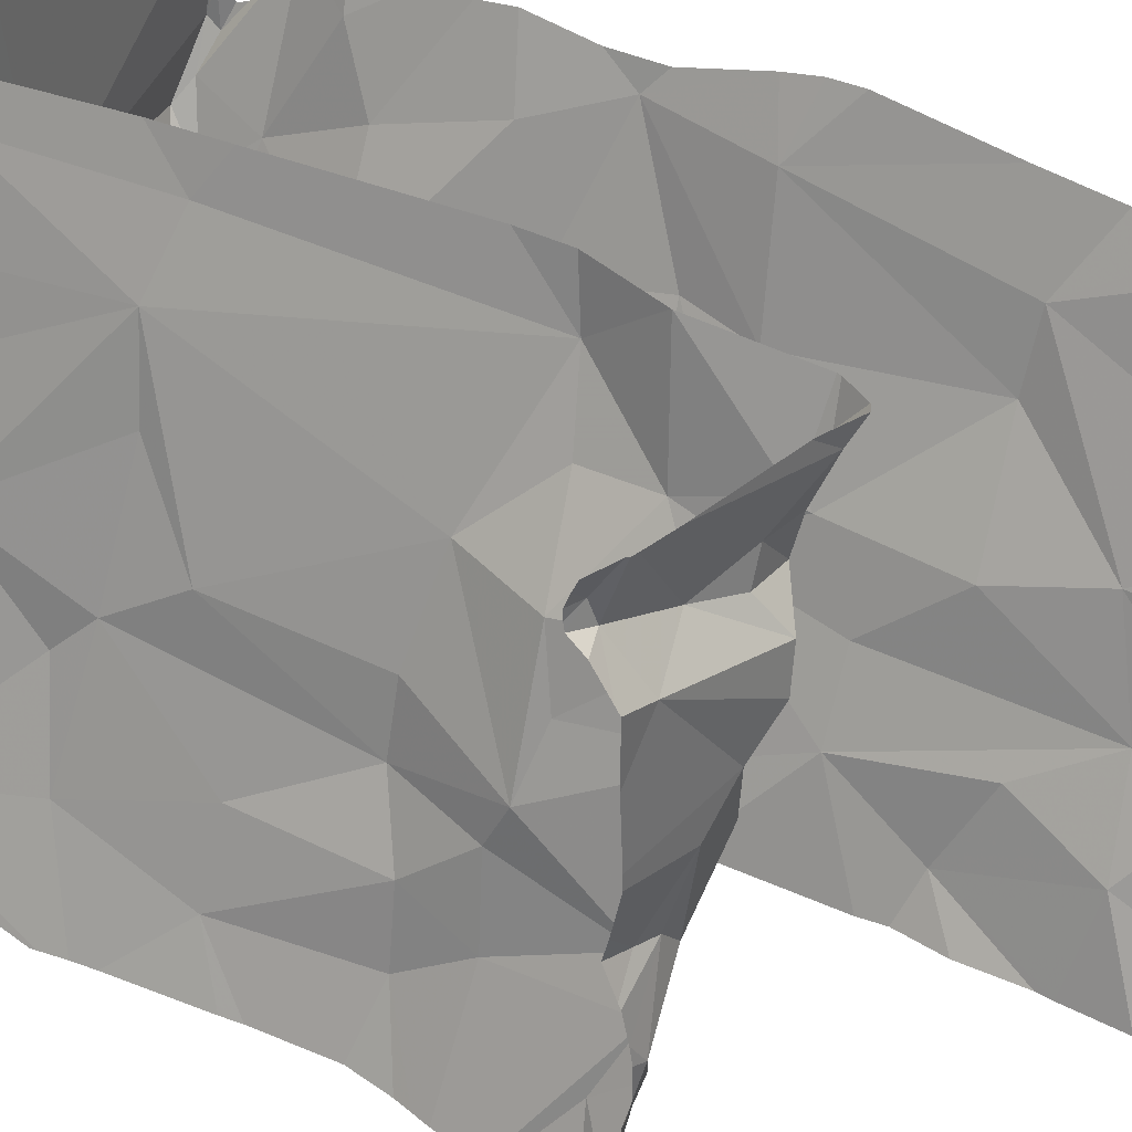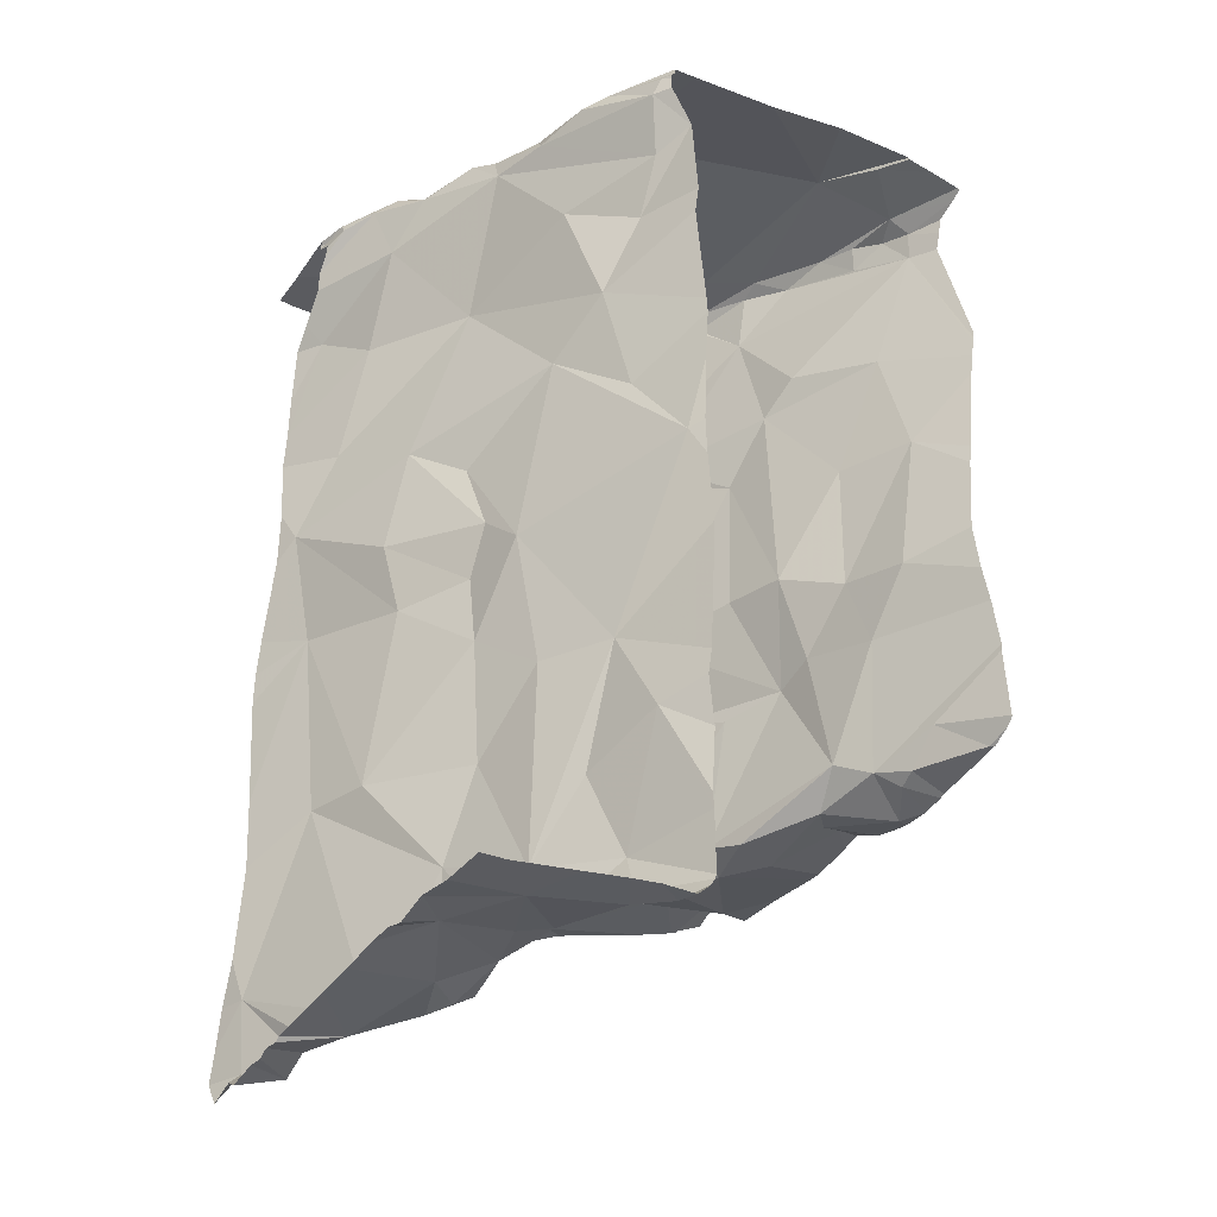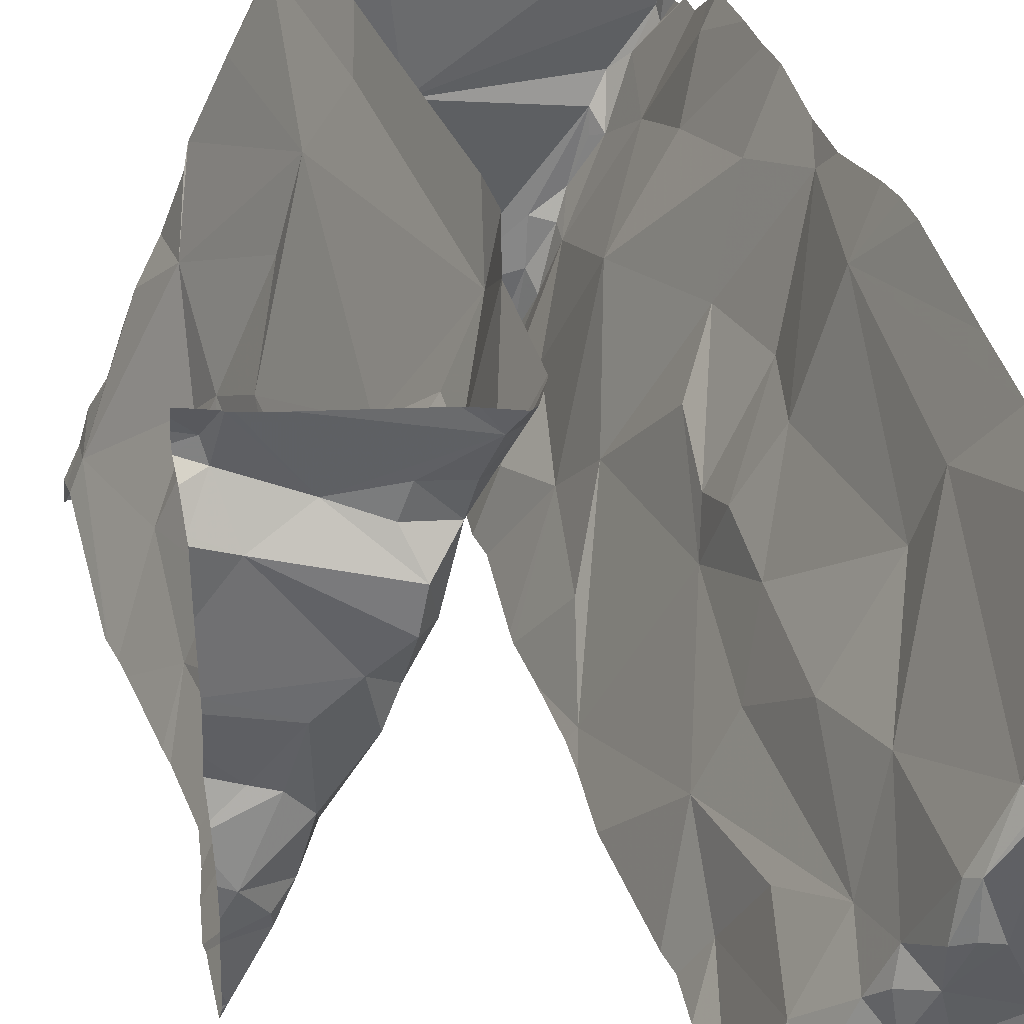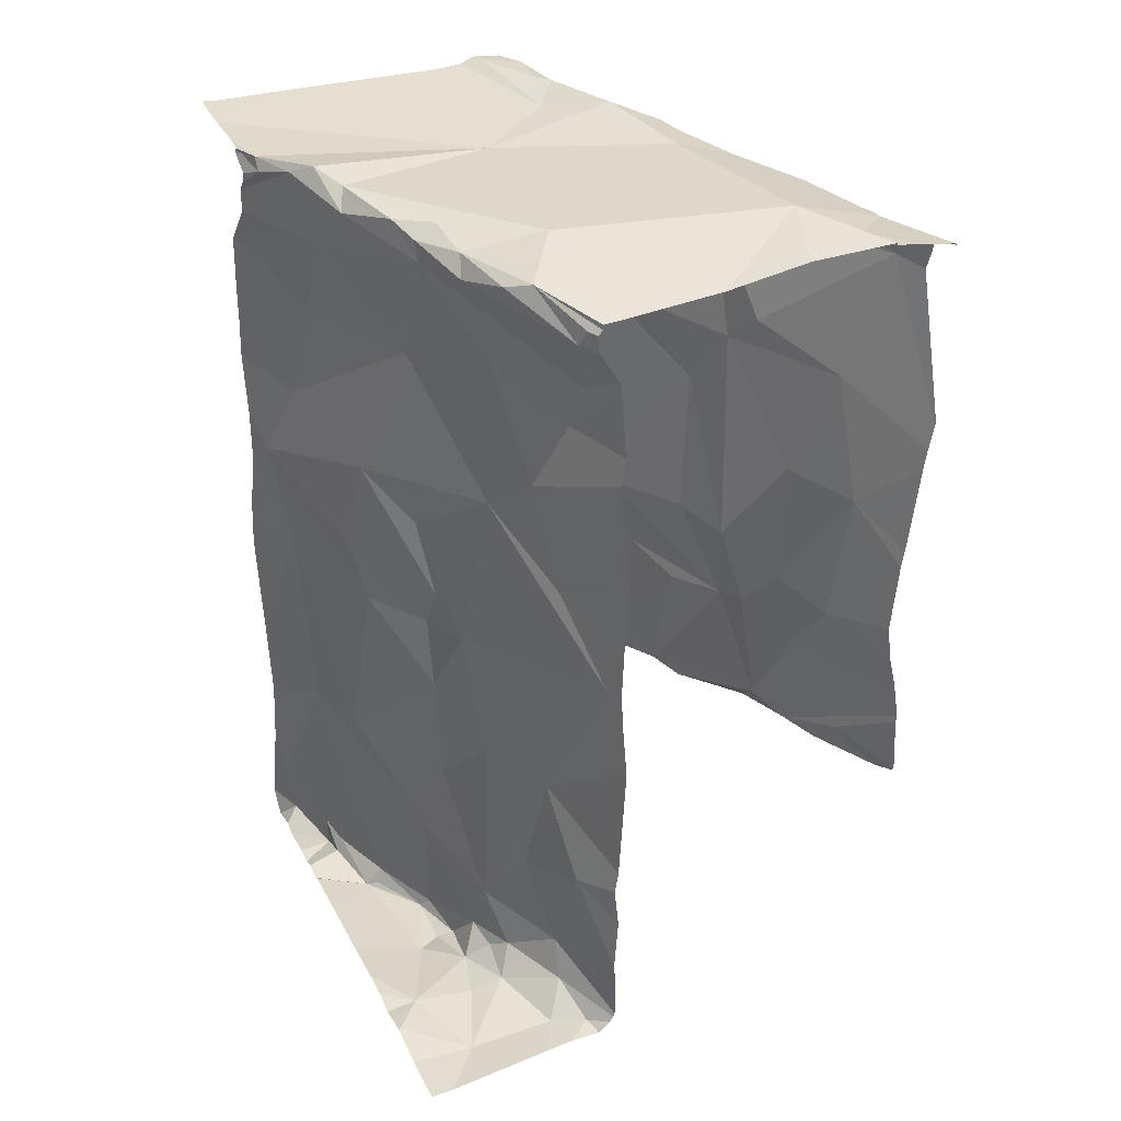
<metadata>
{"format":"obj","ext":"obj","renderer":"f3d","projection":"perspective","resolution":1024,"background":"white","views":[{"elev":41.0,"azim":121.8,"up":"+Y"},{"elev":-31.7,"azim":-30.1,"up":"+Z"},{"elev":37.7,"azim":163.8,"up":"+Y"},{"elev":36.8,"azim":-24.0,"up":"+Z"}]}
</metadata>
<code>
v -73.14 307.5 501.2
v -73.14 308.4 501.2
v -73.14 307.5 501.2
v -74.07 308.3 500.7
v -74.03 308.2 500.7
v -73.98 307.5 500.7
v -73.14 307.9 501.1
v -74.09 307.6 500.7
v -73.89 307.9 500.7
v -73.92 307.9 500.7
v -73.93 308 500.7
v -73.9 307.8 500.7
v -73.87 307.8 500.8
v -73.82 307.5 500.7
v -73.87 307.7 500.7
v -73.78 307.6 500.8
v -73.55 308.4 502
v -73.53 308.4 502.2
v -73.76 307.5 500.7
v -74.04 307.7 500.7
v -73.21 308.4 501.2
v -73.99 308.1 500.7
v -73.97 308.1 500.7
v -73.91 307.9 500.7
v -73.93 307.7 500.7
v -73.97 307.8 500.7
v -73.86 307.8 500.7
v -74 308.1 500.7
v -73.14 308.4 501.2
v -74.03 308.2 500.7
v -74.03 308.3 500.7
v -74.02 308.2 500.7
v -73.14 308.3 501.1
v -73.14 308.3 501.2
v -73.14 308.3 501.2
v -74.08 308.3 500.8
v -73.14 308.3 501.1
v -73.14 307.6 501.1
v -73.52 308.4 502.3
v -73.86 307.8 500.9
v -73.84 307.7 500.8
v -73.57 308.4 502.3
v -73.61 308.4 502.3
v -73.77 307.6 500.8
v -73.92 307.9 500.9
v -74.04 308.2 501.1
v -73.14 307.5 501.2
v -73.76 307.5 501.1
v -73.81 307.7 501
v -73.89 307.9 501.1
v -73.58 308.4 502.3
v -73.78 307.6 501.2
v -74 308.1 501.1
v -73.42 308.1 501.1
v -73.39 308.1 501.1
v -73.38 308 501.1
v -73.14 307.9 501.1
v -73.18 307.5 501.7
v -73.17 307.8 501.1
v -73.86 307.5 500.7
v -73.47 308.3 501.1
v -73.5 308.3 501.1
v -73.53 308.4 501.1
v -73.49 308.4 501.1
v -73.38 308.3 501.1
v -73.4 308.2 501.1
v -73.45 308.2 501.1
v -73.2 308.2 501.1
v -73.19 307.5 501.5
v -73.33 308.1 501.1
v -73.26 308 501.1
v -73.35 308 501.1
v -73.19 307.9 501.1
v -73.23 307.9 501.1
v -74.05 307.5 500.7
v -73.4 308.3 501.1
v -73.27 307.8 501.1
v -73.3 308.3 501.2
v -73.48 308.2 501.2
v -73.21 307.7 501.1
v -73.21 307.6 501.1
v -73.25 307.7 501.2
v -73.85 307.8 501.2
v -73.9 307.9 501.3
v -73.72 307.5 500.8
v -73.15 307.5 501.2
v -73.18 308.3 501.2
v -73.73 307.5 500.7
v -73.72 307.5 500.9
v -73.72 307.5 500.9
v -73.17 308.4 501.2
v -73.18 307.5 501.5
v -73.72 307.5 501.1
v -73.72 307.5 501.1
v -73.72 307.5 500.8
v -73.29 307.8 501.2
v -73.2 307.6 501.2
v -73.42 308.1 501.2
v -73.5 308.2 501.3
v -73.71 307.5 501
v -73.15 307.5 501.3
v -73.36 308 501.4
v -73.4 308.1 501.4
v -73.97 308.1 501.4
v -73.26 307.7 501.4
v -73.31 307.9 501.4
v -73.31 307.8 501.4
v -74.05 308.3 501.5
v -73.14 308.4 501.2
v -73.14 307.7 501.1
v -73.87 307.8 501.5
v -73.25 307.6 501.5
v -73.29 307.7 501.5
v -73.57 308.3 501.4
v -73.35 307.8 501.6
v -73.38 307.9 501.6
v -73.45 308.1 501.5
v -74.06 308.4 502.3
v -73.51 308.2 501.4
v -73.9 307.9 501.5
v -73.9 307.9 501.5
v -74 308.1 501.6
v -73.14 307.7 501.1
v -73.73 307.5 501.6
v -74.08 308.3 501.7
v -73.15 307.5 501.3
v -73.7 307.5 501.4
v -73.22 307.6 501.8
v -73.47 308.2 502
v -73.91 307.9 501.7
v -73.84 307.8 501.8
v -73.36 307.9 501.8
v -73.28 307.7 501.8
v -73.94 308.4 502.3
v -73.97 308 501.8
v -73.77 307.6 501.7
v -74.04 308.2 501.8
v -73.53 308.3 501.9
v -73.8 307.6 501.9
v -73.33 307.9 502
v -73.14 308 501.1
v -73.23 307.6 502
v -73.94 307.5 500.7
v -73.42 308.1 501.9
v -73.31 307.8 502
v -73.91 307.9 502
v -73.17 307.6 502.2
v -74.02 308.1 502
v -73.76 307.6 502.1
v -73.91 308.4 502.3
v -73.14 308.2 501.1
v -73.14 307.8 501.1
v -73.14 307.8 501.1
v -73.37 308.1 502.3
v -73.33 307.9 502.2
v -74.07 308.2 502.1
v -73.49 308.4 502.2
v -73.84 307.7 502.1
v -73.76 307.5 502.2
v -73.92 307.8 502.3
v -74.02 308.1 502.2
v -73.73 307.5 502.2
v -73.6 308.4 501.6
v -73.75 307.5 500.7
v -73.79 307.5 502.3
v -73.89 307.7 502.3
v -73.17 307.6 502.3
v -73.19 307.6 502.3
v -73.43 308.2 502.3
v -73.32 307.9 502.3
v -73.27 307.8 502.3
v -73.81 307.5 500.7
v -73.21 307.7 502.2
v -73.14 307.5 501.2
v -73.23 307.7 502.3
v -73.36 308 502.3
v -73.25 307.8 502.3
v -73.32 307.9 502.3
v -73.36 308 502.3
v -73.48 308.3 502.3
v -73.78 307.5 502.3
v -73.6 308.4 501.5
v -73.99 308 502.3
v -74.04 308.1 502.3
v -73.92 307.8 502.3
v -73.85 307.6 502.3
v -73.94 307.9 502.3
v -73.56 308.4 501.3
v -73.55 308.4 501.1
v -74.08 308.1 502.3
v -73.51 308.4 502.3
v -73.52 308.3 502.3
v -73.88 307.8 502.3
v -73.35 307.6 502.3
v -73.21 307.6 502.3
v -73.29 307.5 502.3
v -73.82 307.6 502.3
v -73.56 308.4 501.3
v -73.56 308.4 501.3
v -73.4 307.9 502.3
v -73.98 308 502.3
v -73.98 308 502.3
v -73.54 308.2 502.3
v -73.44 308.1 502.3
v -73.69 308.1 502.3
v -73.57 308.4 502.3
v -73.14 307.7 501.1
v -73.74 307.7 502.3
v -73.88 307.8 502.3
v -74.01 308.1 502.3
v -74.08 308.2 502.3
v -73.14 307.8 501.1
v -74.09 308.2 502.3
v -73.14 308 501.1
v -74.1 308.4 500.6
v -74.1 308.3 500.7
v -74.1 308.3 500.7
v -74.1 308.2 500.7
v -74.1 307.6 500.7
v -74.1 307.6 500.7
v -73.2 308.4 501.2
v -74.1 307.9 500.7
v -74.1 308 500.7
v -74.1 307.6 500.7
v -74.1 307.7 500.7
v -74.1 308.1 500.7
v -74.1 307.7 500.7
v -74.1 308.1 500.7
v -74.1 308.2 500.7
v -74.1 308.4 500.7
v -74.1 308.4 500.7
v -74.1 307.8 500.7
v -74.1 307.7 500.7
v -74.1 308.2 500.7
v -74.1 308.4 500.8
v -74.1 308.4 500.9
v -74.1 308.3 501
v -74.1 308.3 501.2
v -74.1 308.4 501.4
v -74.1 308.4 501.4
v -74.1 308.4 501.5
v -74.1 308.3 501.6
v -74.1 308.3 501.7
v -74.1 308.3 501.9
v -74.1 308.3 501.9
v -74.1 308.3 502
v -74.1 308.3 502.1
v -74.1 308.3 502.1
v -74.1 308.2 502.3
v -74.1 308.2 502.3
v -74.1 308.2 502.2
v -74.1 308.2 502.2
v -74.1 308.3 502.3
v -74.1 308.4 502.3
v -74.1 308.3 502.3
v -74.1 308.2 502.3
v -74.1 308.2 502.3
v -74.1 308.2 502.3
v -74.1 308.4 502.3
v -73.14 308.4 501.2
v -73.56 308.4 501.9
v -73.14 307.9 501.2
v -73.19 308.4 501.2
v -73.18 308.4 501.2
v -73.66 308.4 502.3
v -73.57 308.4 502.3
v -73.53 308.4 502.3
v -73.27 308.4 501.1
v -74.07 308.4 502.3
v -73.45 308.4 501.1
v -73.47 308.4 501.1
v -73.52 308.4 501.1
v -73.14 307.5 502.2
v -73.14 307.5 502.2
v -73.14 307.5 502.3
v -73.14 307.5 502.3
v -73.53 308.4 501.1
v -73.53 308.4 502.3
v -73.55 308.4 501.1
v -73.15 307.5 501.3
v -73.72 307.5 501.6
v -73.71 307.5 501.5
v -73.71 307.5 501.7
v -73.71 307.5 501.8
v -73.71 307.5 501.8
v -73.17 307.5 501.7
v -73.73 307.5 502
v -73.72 307.5 502
v -73.73 307.5 502.2
v -73.73 307.5 502.2
v -73.17 307.5 501.4
v -73.77 307.5 502.3
v -73.77 307.5 502.3
v -73.73 307.5 502.2
v -73.76 307.5 502.3
v -73.76 307.5 502.3
v -73.2 307.5 502.3
v -73.25 307.5 502.3
v -73.41 307.5 502.3
v -73.56 307.5 502.3
v -73.26 307.5 502.3
v -73.77 307.5 502.3
v -73.72 307.5 502.3
v -73.16 307.5 501.4
v -73.16 307.5 501.4
v -73.14 307.5 501.2
v -74.1 307.5 500.7
v -74.1 307.5 500.7
v -73.18 307.5 501.7
v -73.16 307.5 501.9
v -73.15 307.5 501.9
v -73.15 307.5 501.9
v -73.15 307.5 501.9
v -73.14 307.5 502
v -73.14 307.5 502
v -73.16 307.5 502.3
v -73.15 307.5 502.3
v -73.14 307.5 502.3
v -74.1 308.4 502.3
f 312 147 313
f 5 4 216
f 6 8 219
f 10 9 11
f 9 12 13
f 15 14 16
f 20 8 6
f 14 6 143
f 23 22 11
f 11 24 23
f 14 19 16
f 9 10 12
f 25 20 6
f 20 12 26
f 15 27 12
f 172 14 60
f 75 220 307
f 25 15 12
f 15 25 6
f 222 28 223
f 28 26 11
f 22 28 11
f 20 25 12
f 12 10 26
f 5 30 31
f 13 24 9
f 28 22 23
f 32 30 28
f 32 31 30
f 310 142 311
f 224 20 225
f 289 162 288
f 23 32 28
f 228 30 229
f 4 36 230
f 20 26 222
f 11 26 10
f 31 4 5
f 288 149 287
f 229 5 234
f 112 128 58
f 287 139 285
f 24 11 9
f 15 6 14
f 36 31 32
f 27 13 12
f 40 13 41
f 15 41 27
f 95 16 85
f 44 41 16
f 16 19 88
f 13 27 41
f 15 16 41
f 45 24 13
f 24 45 23
f 32 23 36
f 4 31 36
f 41 44 40
f 40 45 13
f 23 46 36
f 45 46 23
f 48 44 89
f 40 44 49
f 45 40 50
f 40 49 52
f 236 46 237
f 53 46 45
f 48 49 44
f 55 54 56
f 62 61 63
f 61 64 63
f 66 65 67
f 68 70 214
f 71 70 72
f 52 49 48
f 74 73 71
f 74 59 152
f 54 55 66
f 45 50 53
f 277 64 272
f 65 76 67
f 64 61 76
f 67 76 61
f 62 67 61
f 56 70 55
f 77 74 71
f 214 71 141
f 68 78 66
f 54 66 67
f 79 54 67
f 72 77 71
f 56 72 70
f 59 74 77
f 207 80 123
f 286 128 310
f 123 81 110
f 82 59 77
f 83 50 40
f 73 74 153
f 55 70 68
f 66 55 68
f 78 65 66
f 50 84 53
f 52 83 40
f 78 68 87
f 285 139 284
f 78 87 221
f 268 78 21
f 263 29 264
f 284 136 283
f 91 87 34
f 78 76 65
f 82 80 59
f 79 67 62
f 141 73 7
f 37 68 33
f 221 91 263
f 77 72 96
f 283 124 281
f 82 97 81
f 62 63 279
f 56 54 98
f 62 99 79
f 98 54 79
f 81 97 86
f 282 124 127
f 110 86 38
f 77 96 82
f 3 97 174
f 72 56 96
f 52 48 94
f 64 76 78
f 281 124 282
f 81 80 82
f 188 62 199
f 103 102 98
f 53 84 104
f 304 105 305
f 106 56 102
f 106 107 96
f 108 46 53
f 97 82 101
f 237 108 238
f 56 98 102
f 82 96 105
f 52 111 83
f 84 50 83
f 99 98 79
f 96 107 105
f 96 56 106
f 103 98 99
f 280 97 101
f 112 105 113
f 114 99 188
f 116 115 106
f 106 103 117
f 114 117 119
f 111 120 121
f 122 104 121
f 116 106 117
f 124 52 127
f 319 259 269
f 125 108 104
f 106 102 103
f 107 106 115
f 103 119 117
f 119 103 99
f 121 84 111
f 114 119 99
f 127 52 93
f 107 113 105
f 115 113 107
f 84 83 111
f 121 104 84
f 111 52 124
f 104 108 53
f 269 259 118
f 129 117 114
f 120 111 130
f 111 124 131
f 116 117 132
f 113 128 112
f 113 115 133
f 122 125 104
f 120 130 135
f 122 135 125
f 122 121 120
f 120 135 122
f 241 125 242
f 124 136 131
f 135 137 125
f 138 129 114
f 139 136 284
f 135 130 131
f 131 130 111
f 132 140 115
f 243 137 244
f 128 133 142
f 118 254 134
f 126 97 280
f 136 124 283
f 115 116 132
f 117 129 132
f 133 140 142
f 128 113 133
f 140 133 115
f 129 144 132
f 138 114 163
f 140 145 142
f 139 131 136
f 146 137 135
f 134 254 150
f 146 131 139
f 146 135 131
f 148 137 146
f 149 139 287
f 150 253 265
f 244 148 245
f 140 132 144
f 129 154 155
f 147 142 145
f 144 129 155
f 105 112 291
f 129 138 157
f 159 158 149
f 146 158 160
f 161 156 148
f 158 146 139
f 146 160 161
f 162 149 288
f 159 149 162
f 139 149 158
f 245 156 246
f 264 29 109
f 101 82 304
f 145 140 155
f 155 140 144
f 148 146 161
f 160 158 159
f 159 165 166
f 167 147 168
f 169 154 129
f 155 170 171
f 157 169 129
f 173 147 171
f 93 52 94
f 173 175 168
f 170 155 176
f 155 171 147
f 145 155 147
f 171 177 173
f 171 170 178
f 157 138 17
f 176 179 170
f 180 169 157
f 159 166 160
f 292 165 293
f 161 183 184
f 160 166 185
f 186 166 165
f 160 187 183
f 161 160 183
f 165 159 162
f 293 162 294
f 251 184 252
f 248 161 251
f 154 176 155
f 147 173 168
f 273 167 274
f 184 190 250
f 160 185 187
f 157 191 180
f 171 178 177
f 192 180 191
f 187 185 193
f 154 179 176
f 195 194 196
f 278 191 267
f 265 205 43
f 195 167 168
f 175 177 195
f 298 194 301
f 51 206 266
f 177 194 195
f 276 195 317
f 195 196 297
f 200 179 154
f 202 201 187
f 187 193 202
f 204 203 205
f 177 175 173
f 177 178 194
f 178 200 194
f 178 170 179
f 200 178 179
f 191 206 192
f 43 206 51
f 254 253 150
f 191 157 267
f 42 191 278
f 197 186 165
f 194 200 208
f 208 197 296
f 193 185 209
f 184 210 211
f 193 209 208
f 165 181 197
f 186 197 209
f 166 186 209
f 200 205 208
f 204 180 203
f 180 192 203
f 154 169 204
f 169 180 204
f 211 205 253
f 166 209 185
f 187 201 183
f 295 181 302
f 262 73 57
f 257 211 258
f 184 211 190
f 190 211 213
f 184 183 210
f 183 202 210
f 249 213 256
f 201 202 183
f 197 208 209
f 202 205 210
f 168 175 195
f 205 200 204
f 205 203 43
f 203 192 206
f 259 254 118
f 202 193 208
f 205 202 208
f 300 208 303
f 154 204 200
f 211 210 205
f 94 48 100
f 43 203 206
f 215 4 231
f 216 4 215
f 260 91 2
f 217 5 216
f 3 86 97
f 218 5 217
f 100 48 90
f 42 206 191
f 219 8 224
f 220 6 219
f 1 86 3
f 222 26 28
f 7 73 262
f 90 48 89
f 223 28 226
f 224 8 20
f 33 68 151
f 225 20 227
f 89 44 95
f 226 28 228
f 2 91 34
f 227 20 233
f 228 28 30
f 266 206 42
f 34 87 35
f 229 30 5
f 230 36 235
f 231 4 230
f 29 91 260
f 232 20 222
f 92 112 69
f 233 20 232
f 37 87 68
f 85 16 88
f 234 5 218
f 235 36 236
f 35 87 37
f 236 36 46
f 267 157 39
f 237 46 108
f 38 86 47
f 238 108 239
f 47 86 1
f 239 108 240
f 240 108 241
f 95 44 16
f 241 108 125
f 57 73 153
f 242 125 243
f 243 125 137
f 110 81 86
f 88 19 164
f 244 137 148
f 123 80 81
f 245 148 156
f 246 156 247
f 39 157 18
f 141 71 73
f 247 156 248
f 69 112 58
f 248 156 161
f 249 190 213
f 250 190 249
f 153 74 152
f 251 161 184
f 152 59 212
f 58 128 309
f 252 184 250
f 253 205 265
f 18 157 17
f 151 68 214
f 255 211 253
f 214 70 71
f 256 213 257
f 60 14 143
f 207 59 80
f 257 213 211
f 75 6 220
f 258 211 255
f 212 59 207
f 17 138 261
f 314 273 315
f 143 6 75
f 273 147 167
f 274 167 275
f 164 19 172
f 275 167 276
f 172 19 14
f 276 167 195
f 261 138 163
f 163 114 182
f 174 97 126
f 290 162 289
f 182 114 198
f 291 112 92
f 292 181 165
f 198 114 188
f 199 62 189
f 293 165 162
f 294 162 290
f 295 197 181
f 296 197 295
f 188 99 62
f 297 196 298
f 189 62 279
f 298 196 194
f 299 194 300
f 263 91 29
f 300 194 208
f 301 194 299
f 302 181 292
f 21 78 221
f 303 208 296
f 221 87 91
f 304 82 105
f 305 105 291
f 268 64 78
f 306 3 174
f 307 220 308
f 309 128 286
f 270 64 268
f 310 128 142
f 271 64 270
f 311 142 312
f 312 142 147
f 272 64 271
f 313 147 314
f 314 147 273
f 277 63 64
f 316 195 297
f 317 195 316
f 279 63 277
f 318 276 317

</code>
